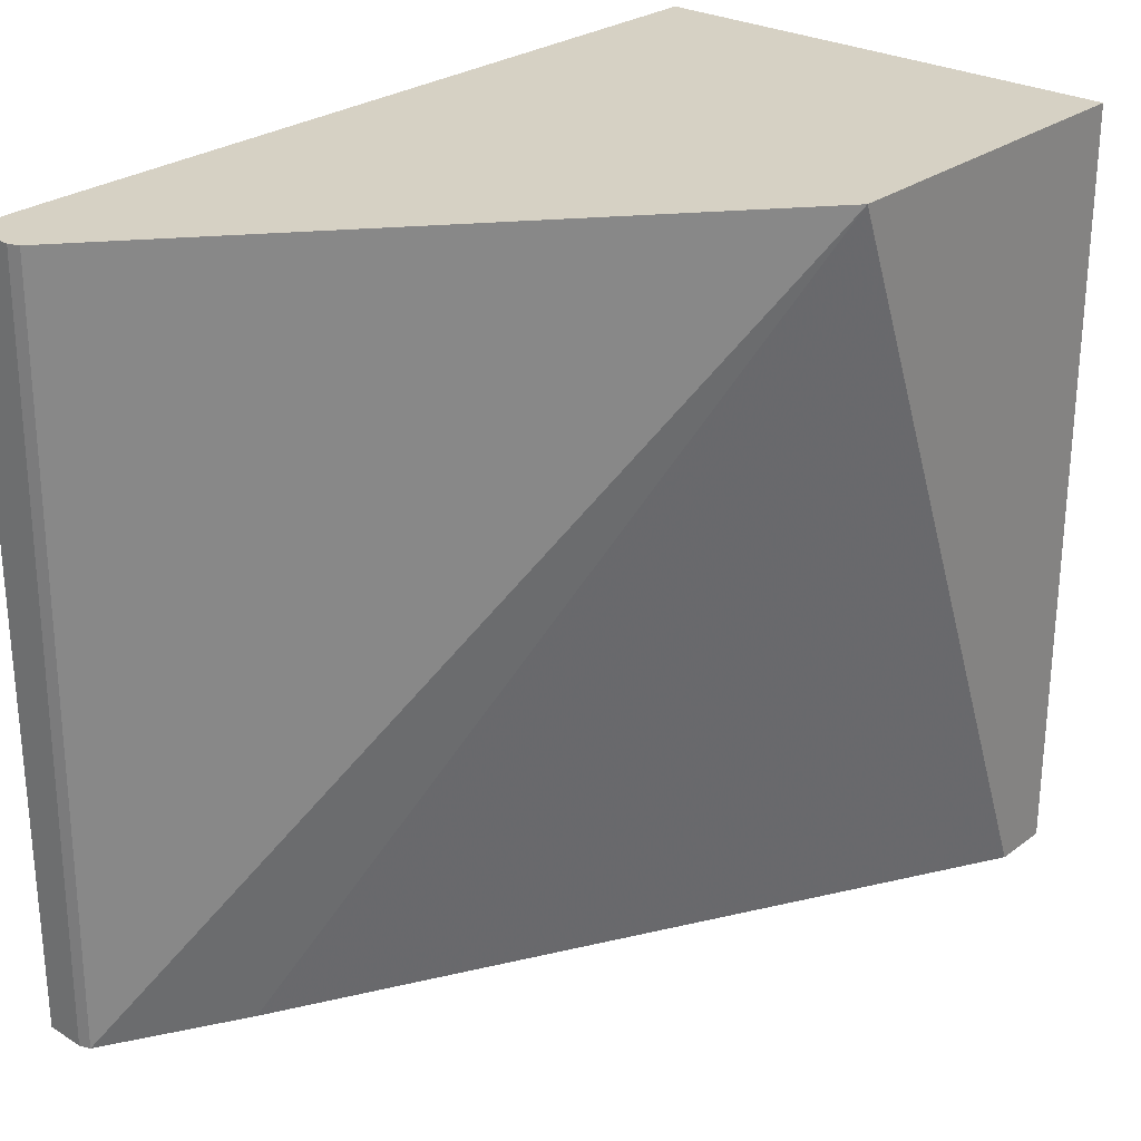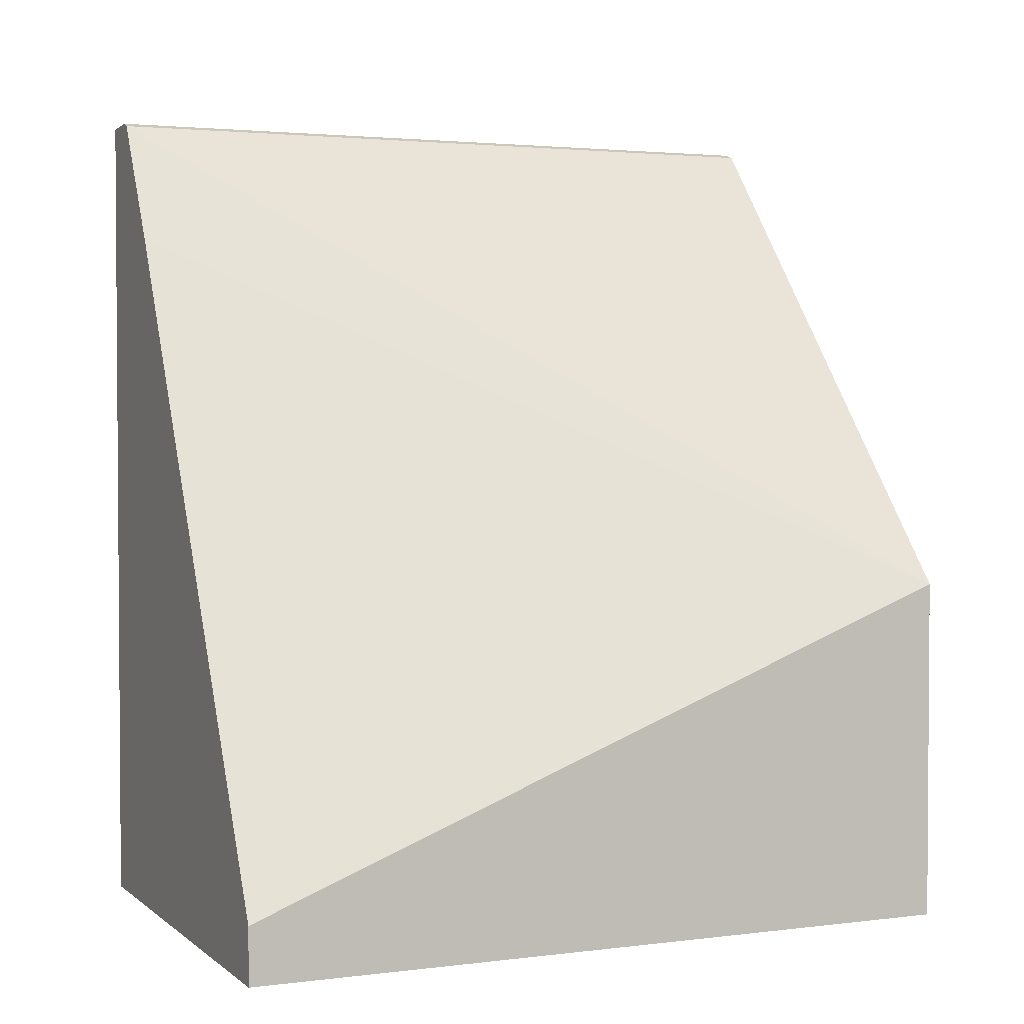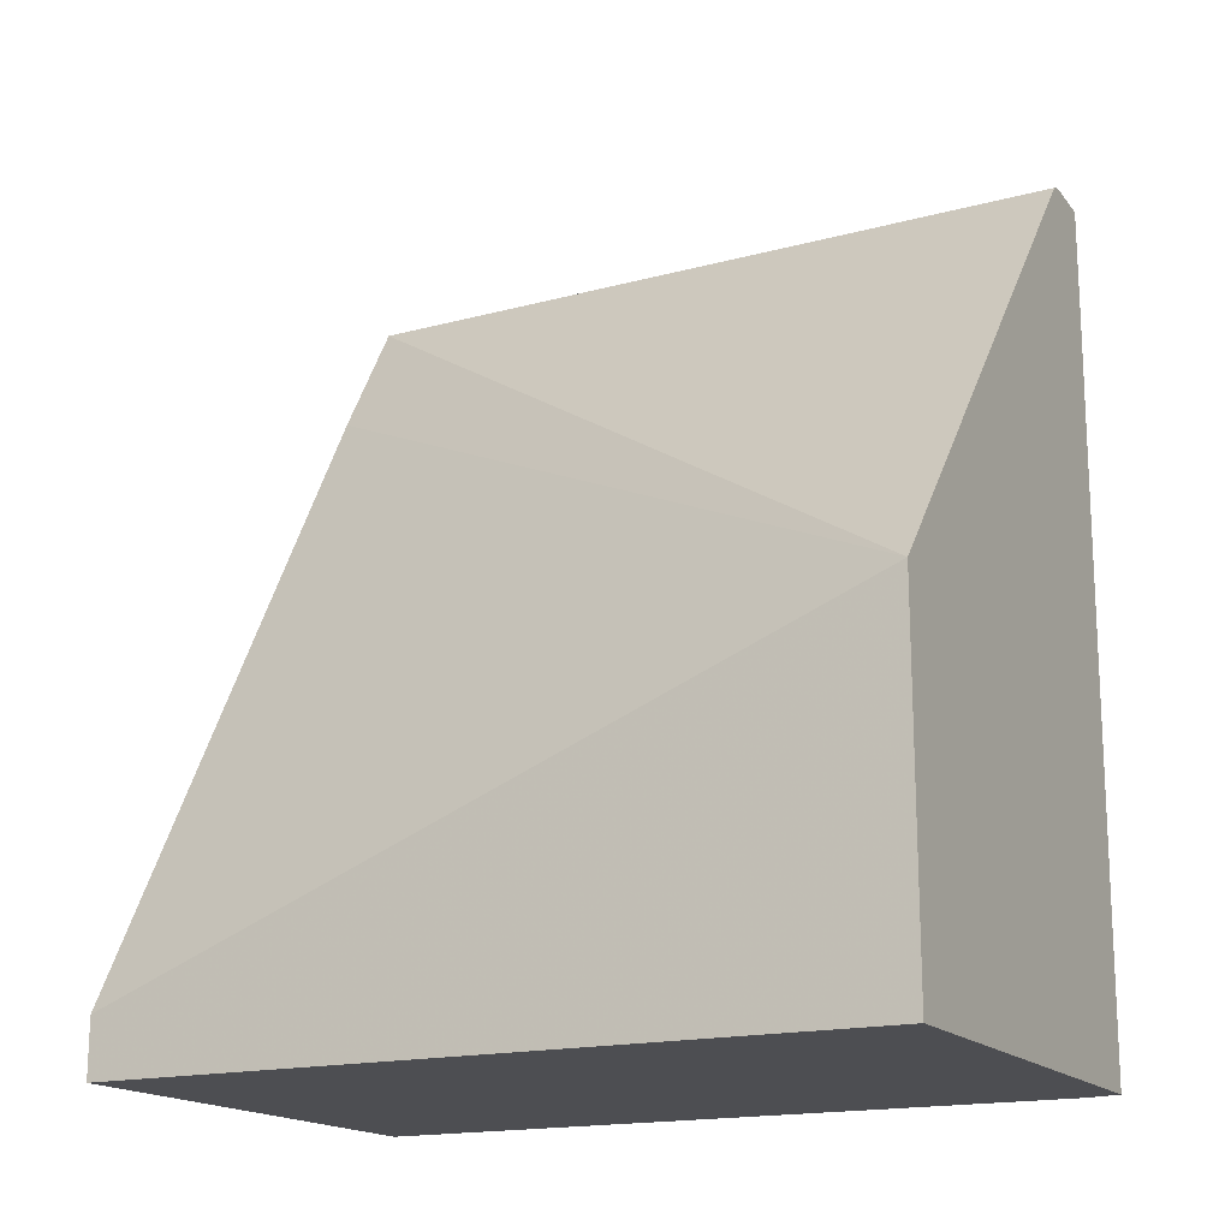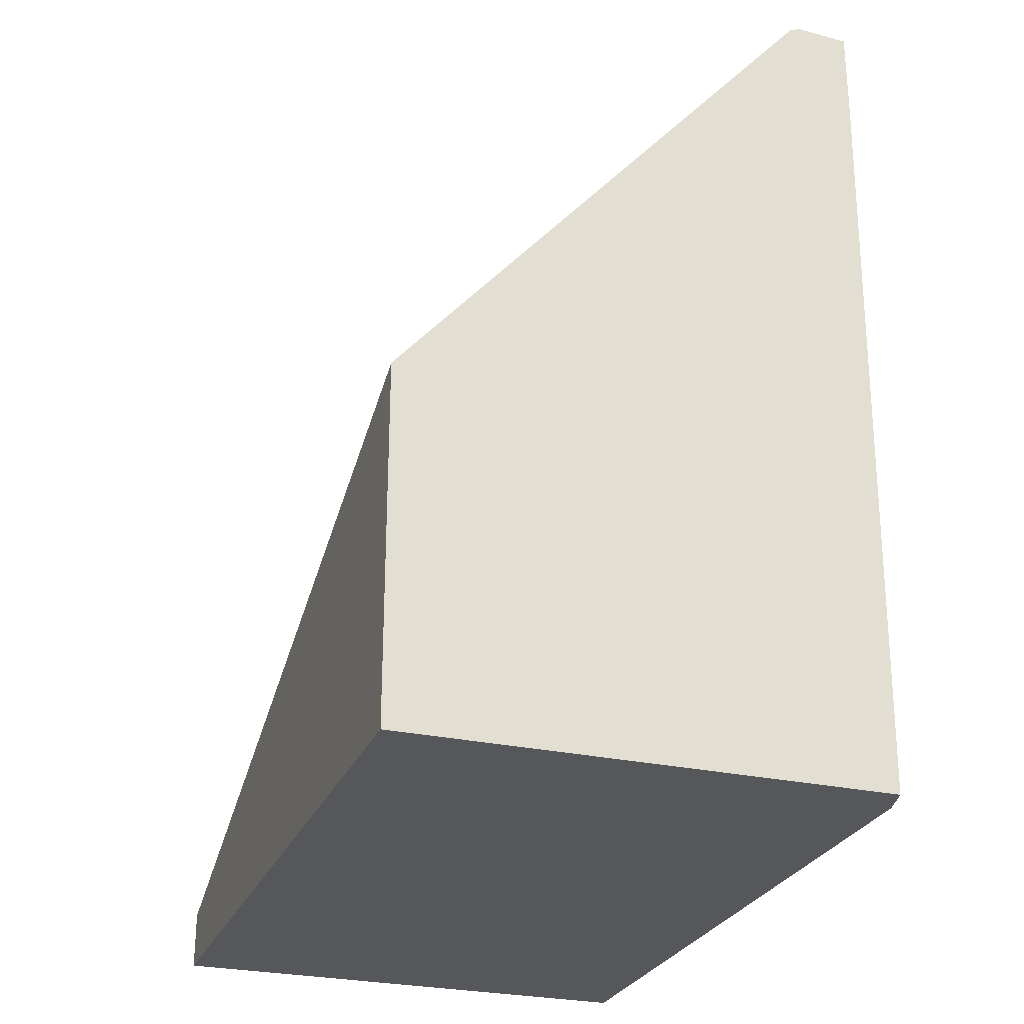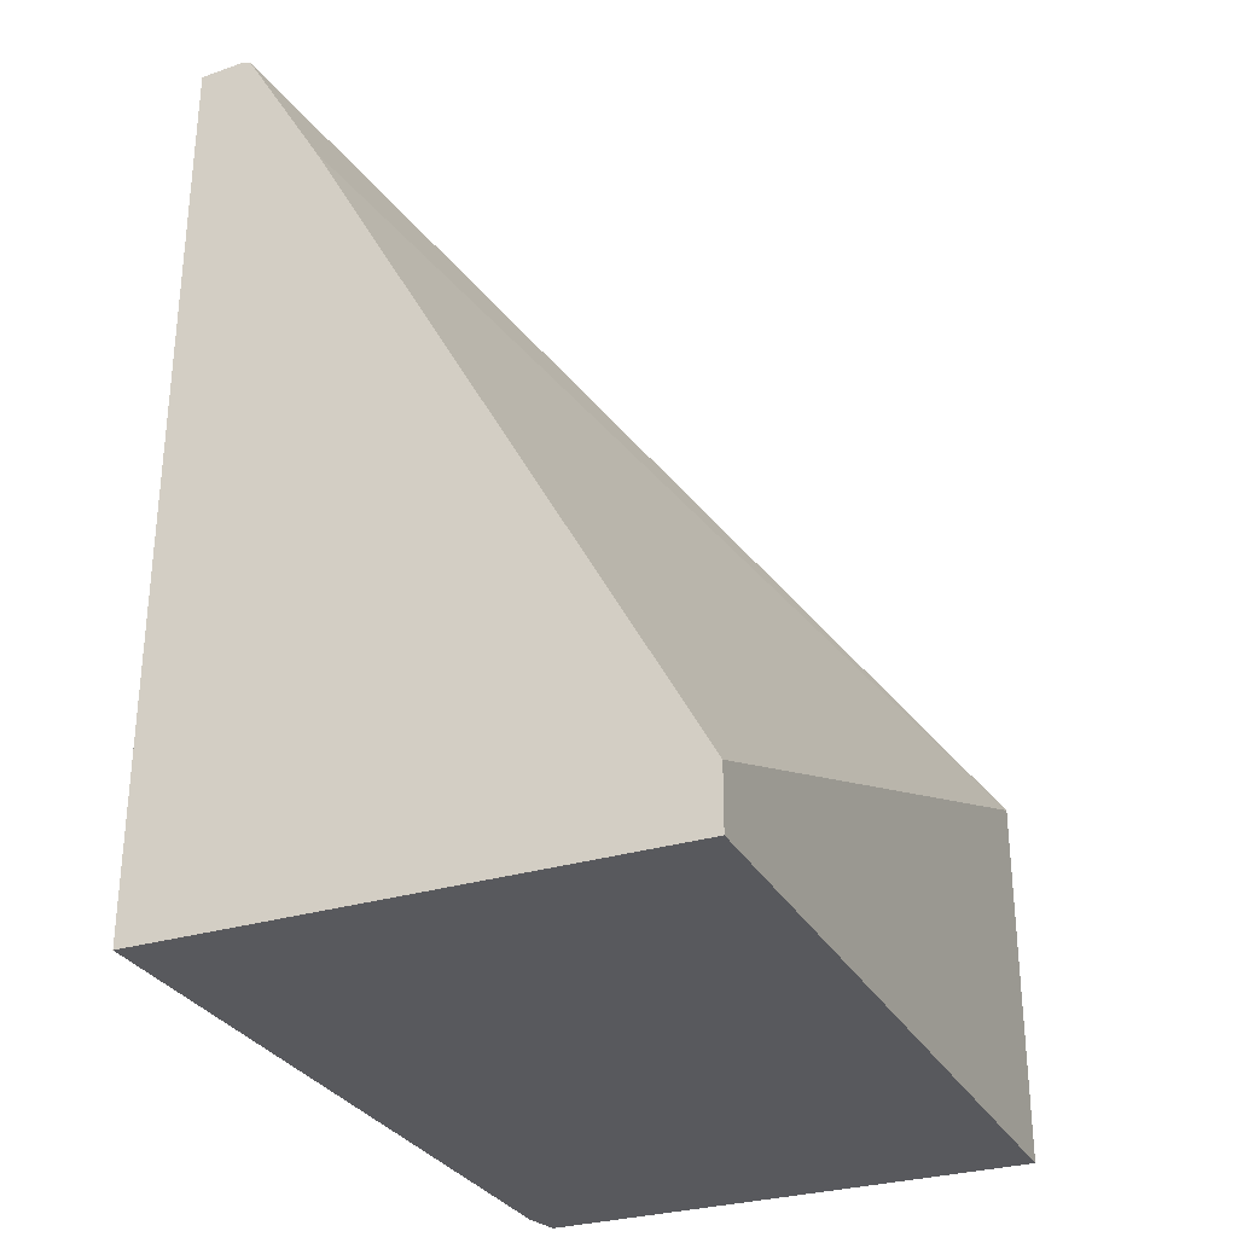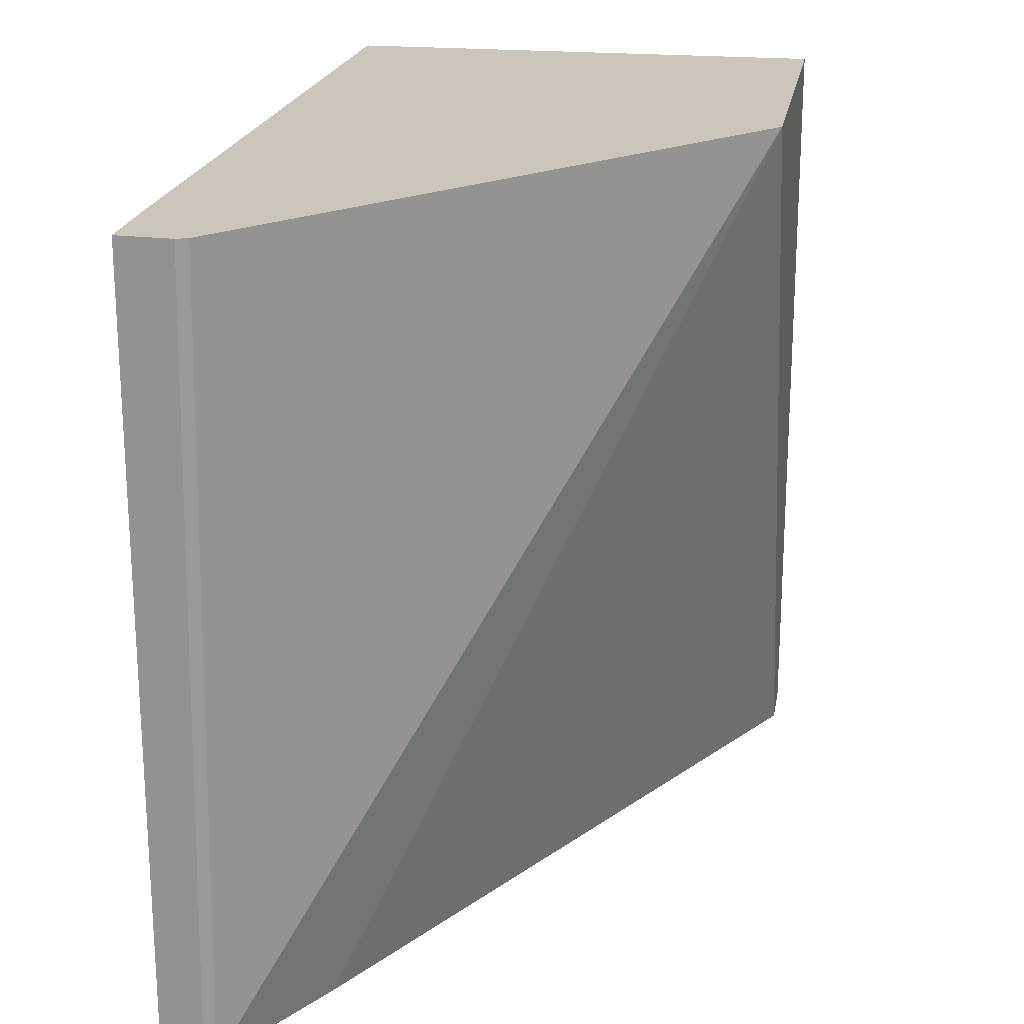
<metadata>
{"format":"obj","ext":"obj","renderer":"f3d","projection":"perspective","resolution":1024,"background":"white","views":[{"elev":26.9,"azim":41.0,"up":"+Y"},{"elev":2.3,"azim":66.1,"up":"+Z"},{"elev":-17.1,"azim":117.3,"up":"+Z"},{"elev":-27.3,"azim":160.9,"up":"+Z"},{"elev":-30.1,"azim":23.9,"up":"+Z"},{"elev":20.9,"azim":9.8,"up":"+Y"}]}
</metadata>
<code>
v 0.0281 -0.005648 0.0015
v 0.0281 0.01929 0.0015
v 0.04511 -0.005648 0.0015
v 0.02808 -0.005648 0.02806
v 0.02841 0.02047 0.0015
v 0.02808 0.02047 0.02806
v 0.04511 0.02047 0.0015
v 0.04511 -0.005648 0.003503
v 0.02808 -0.005648 0.03106
v 0.02808 0.02047 0.03106
v 0.04511 0.02047 0.01377
v 0.03248 -0.005648 0.0265
v 0.02948 -0.005648 0.03113
v 0.02988 0.02047 0.03115
v 0.03025 0.02047 0.03102
v 0.02985 -0.005648 0.03099
v 0.02972 -0.005648 0.03104
f 1 2 5
f 1 5 7
f 1 7 3
f 1 3 8
f 1 8 12
f 1 12 16
f 1 16 17
f 1 17 13
f 1 13 9
f 1 9 4
f 1 4 6
f 1 6 2
f 2 6 5
f 3 7 11
f 3 11 8
f 4 9 10
f 4 10 6
f 5 6 10
f 5 10 14
f 5 14 15
f 5 15 11
f 5 11 7
f 8 11 12
f 9 13 14
f 9 14 10
f 11 15 16
f 11 16 12
f 13 17 14
f 14 17 15
f 15 17 16

</code>
